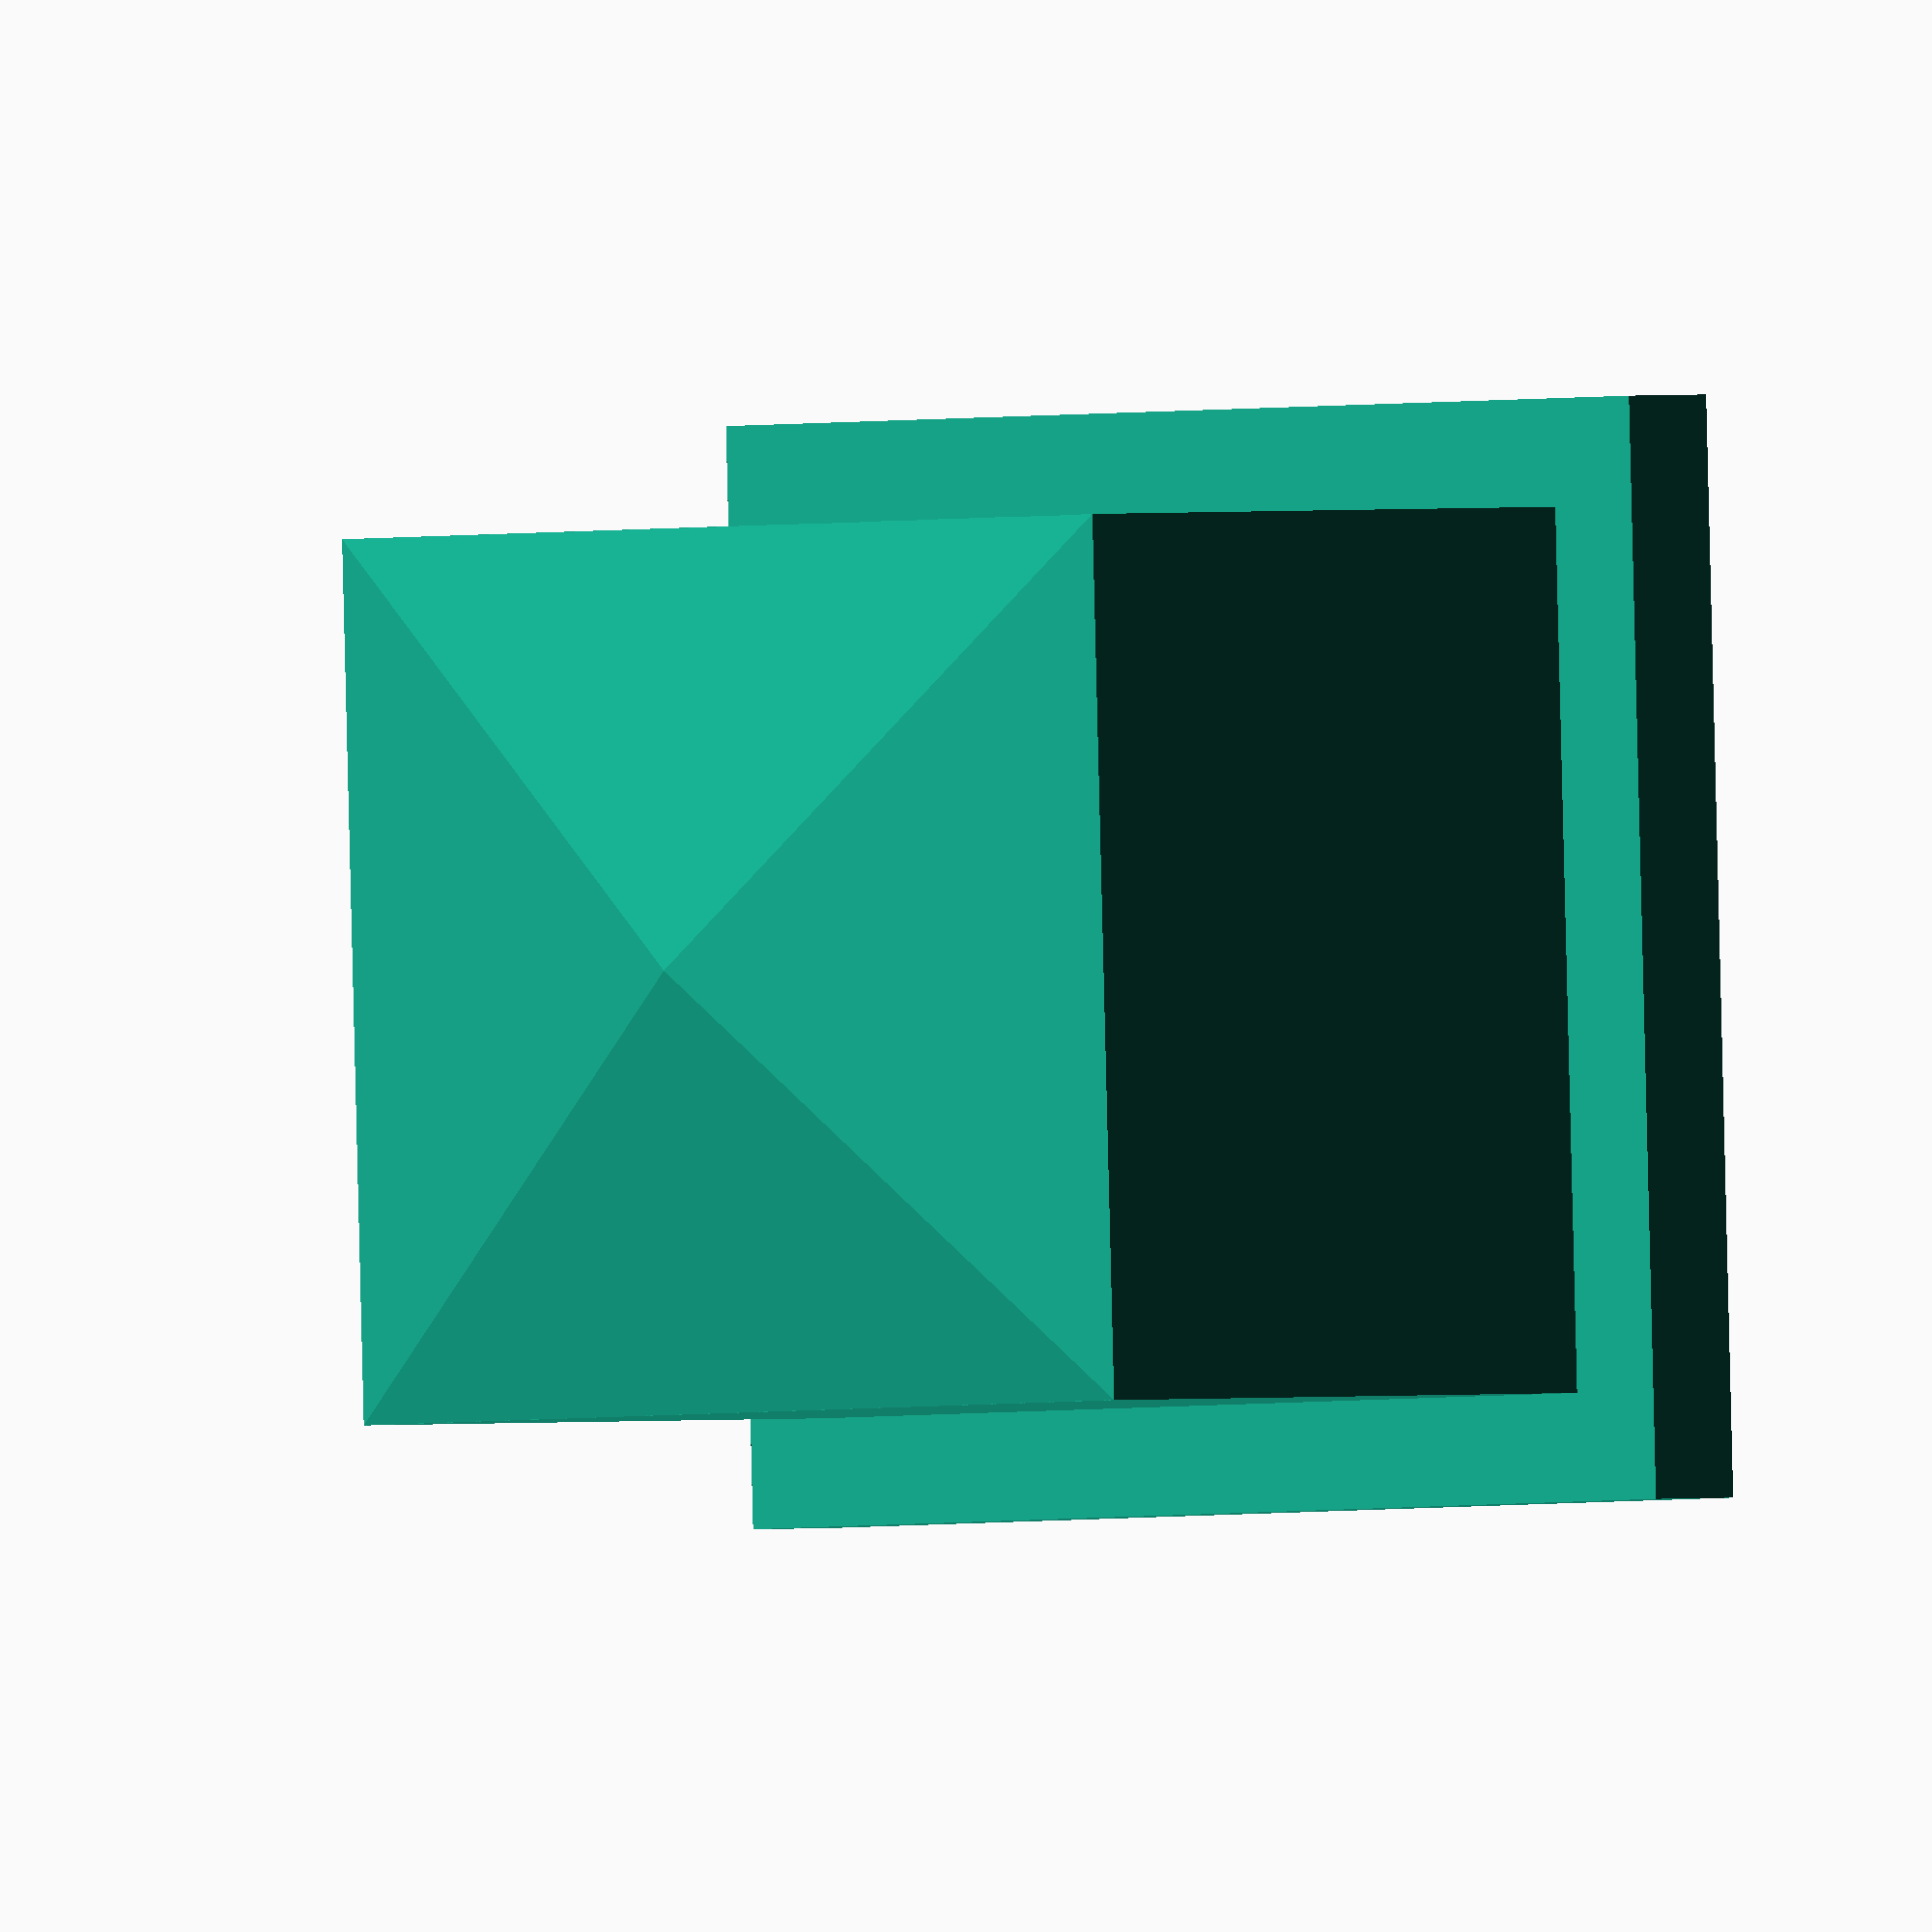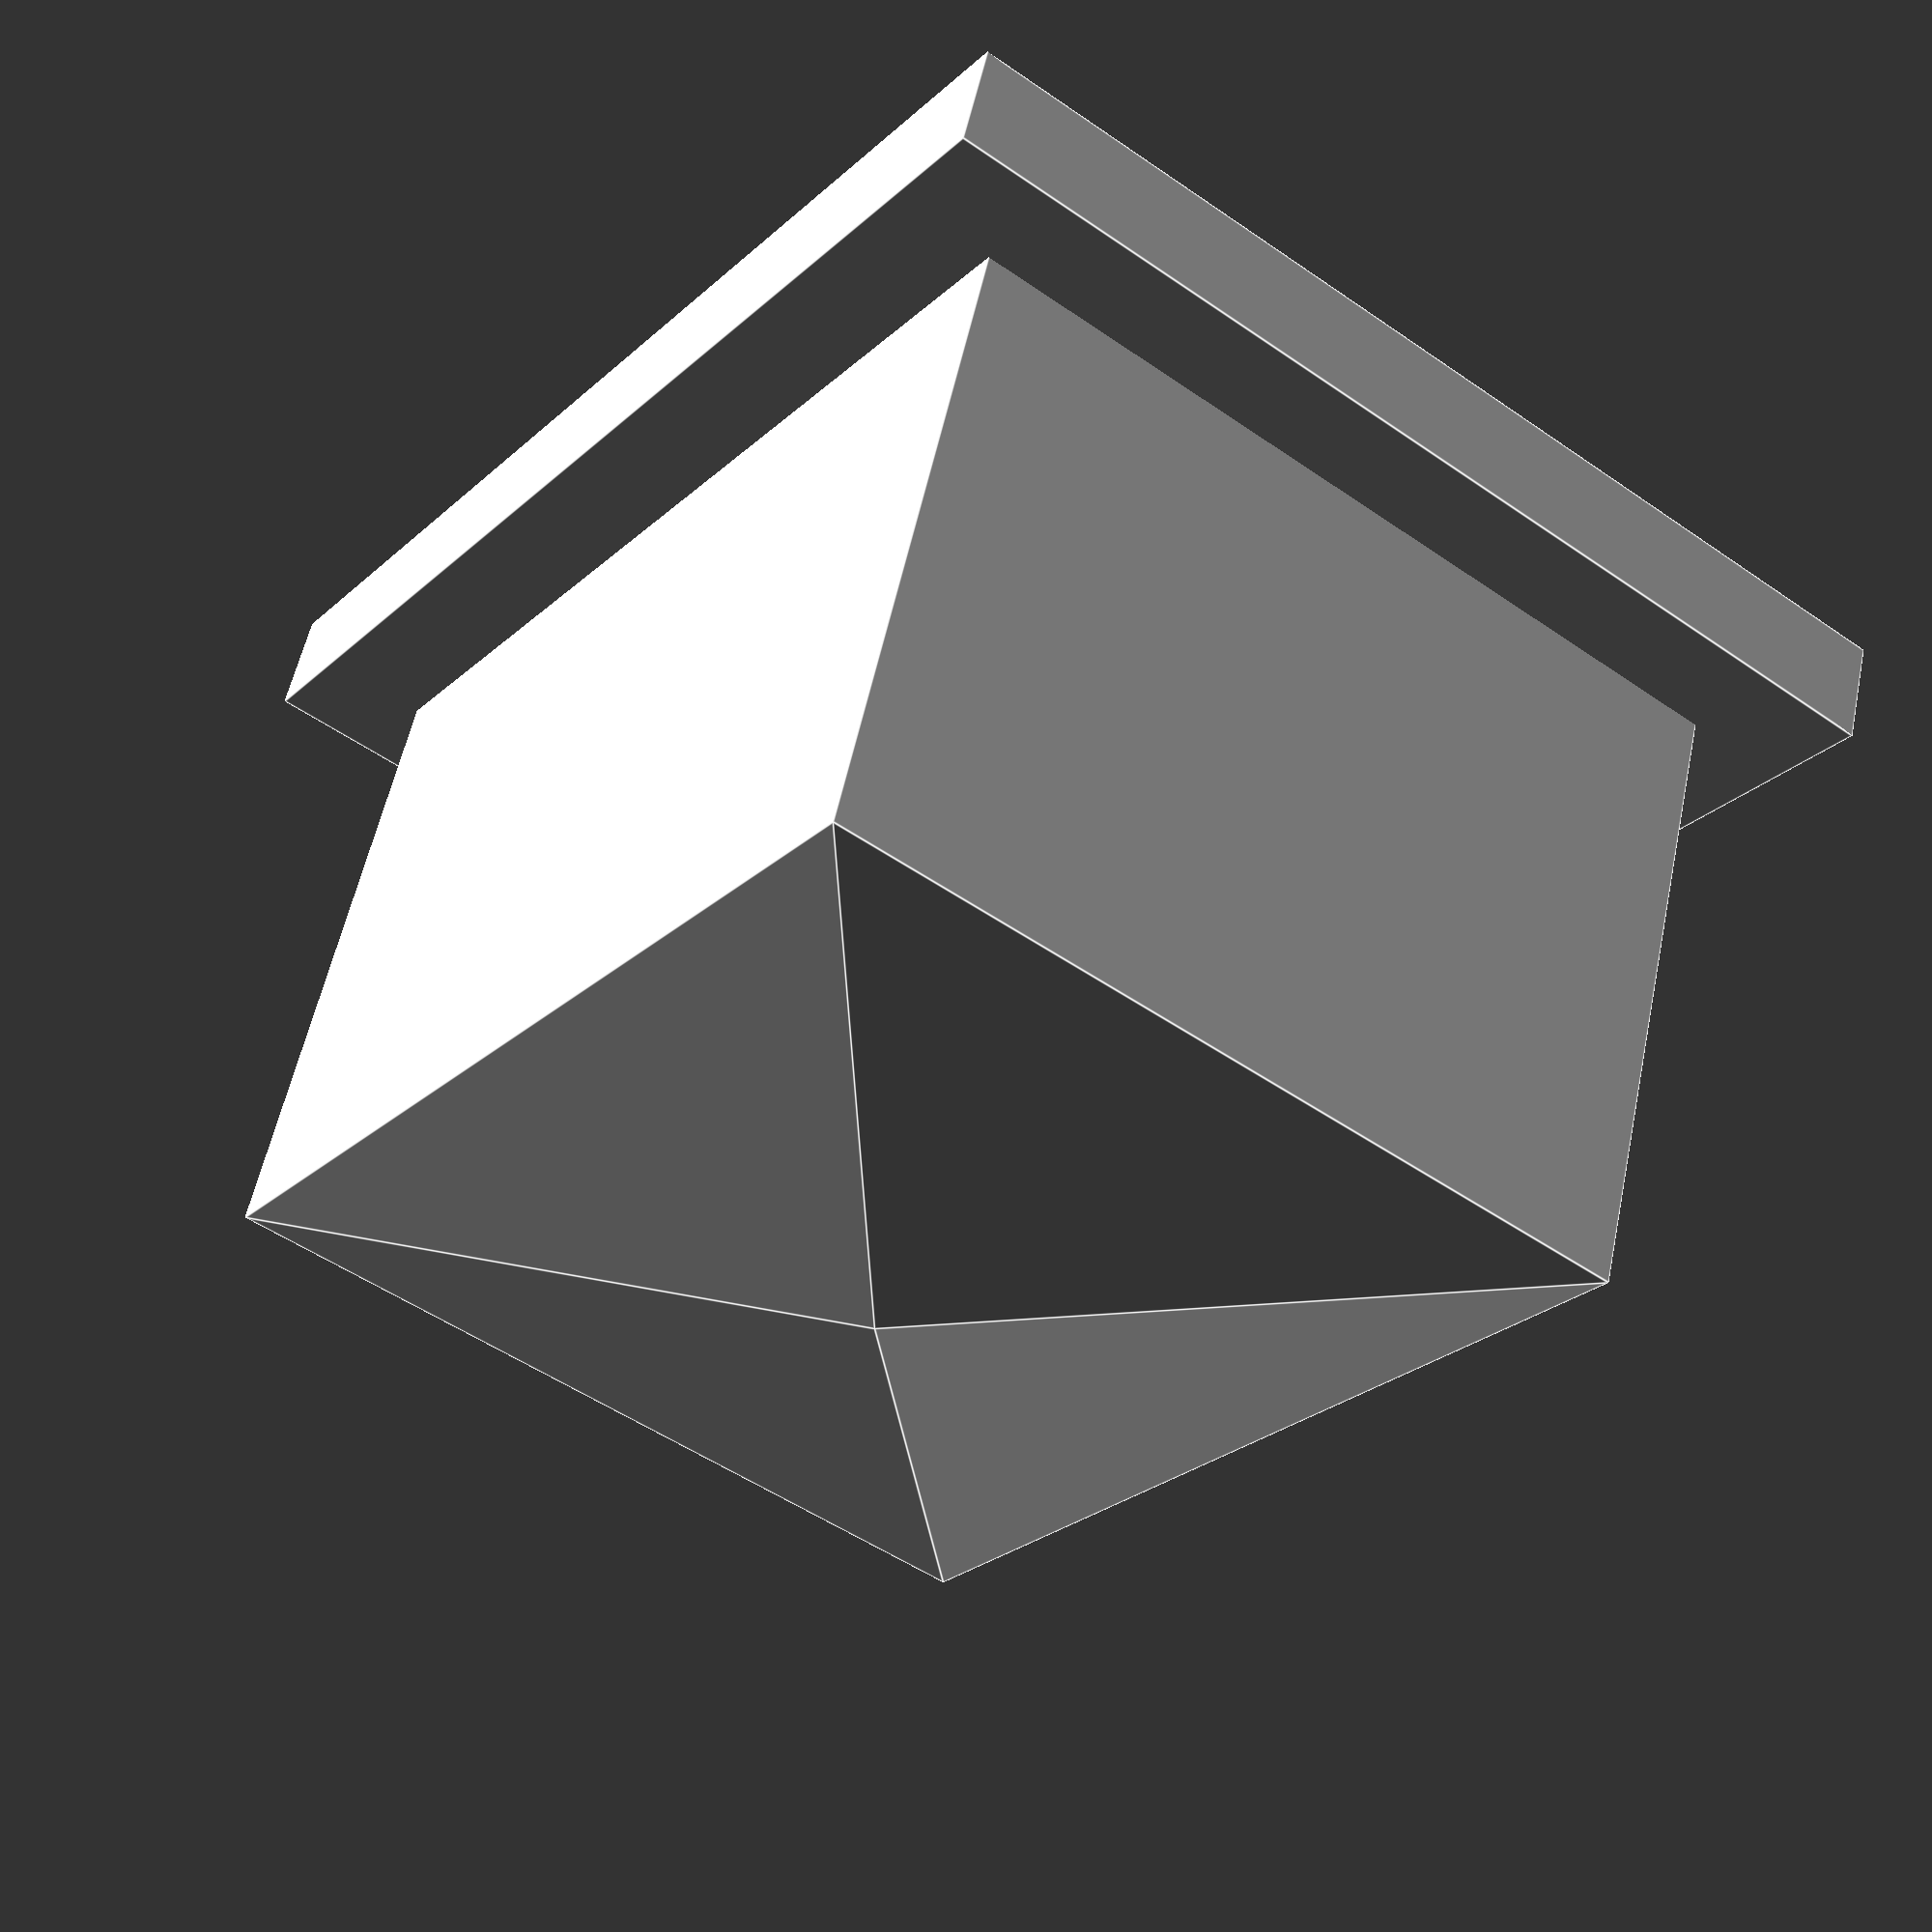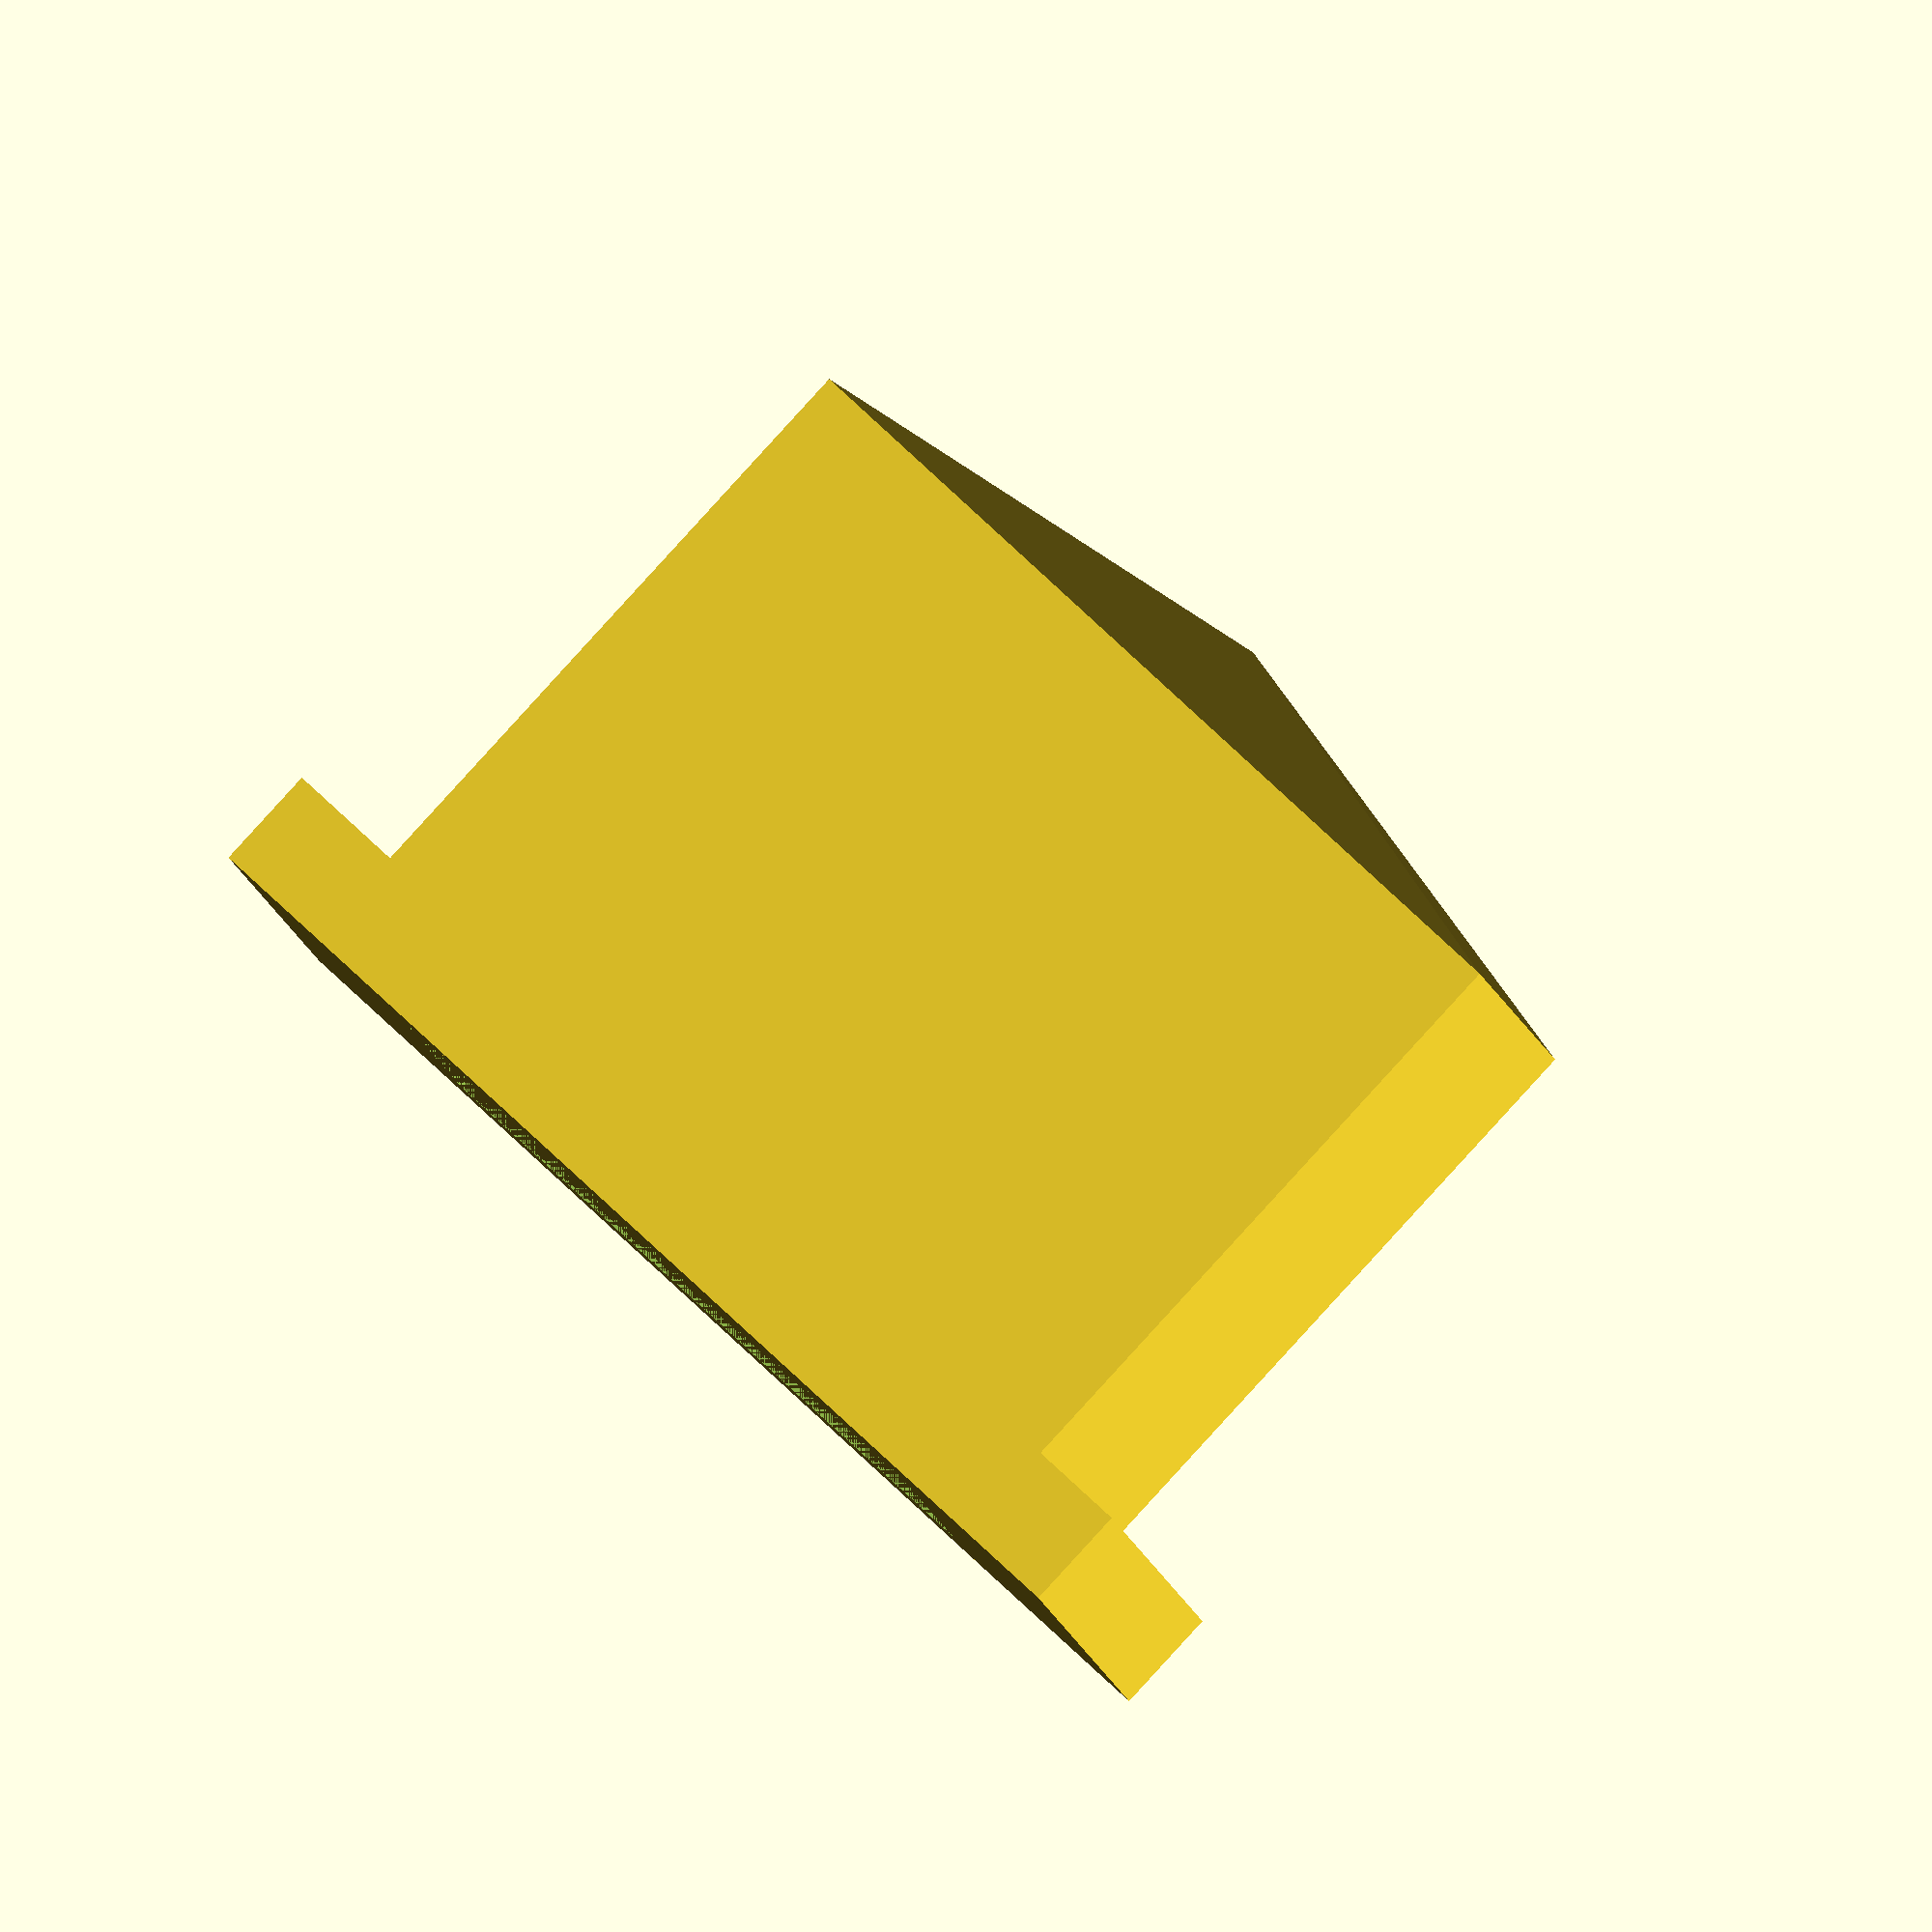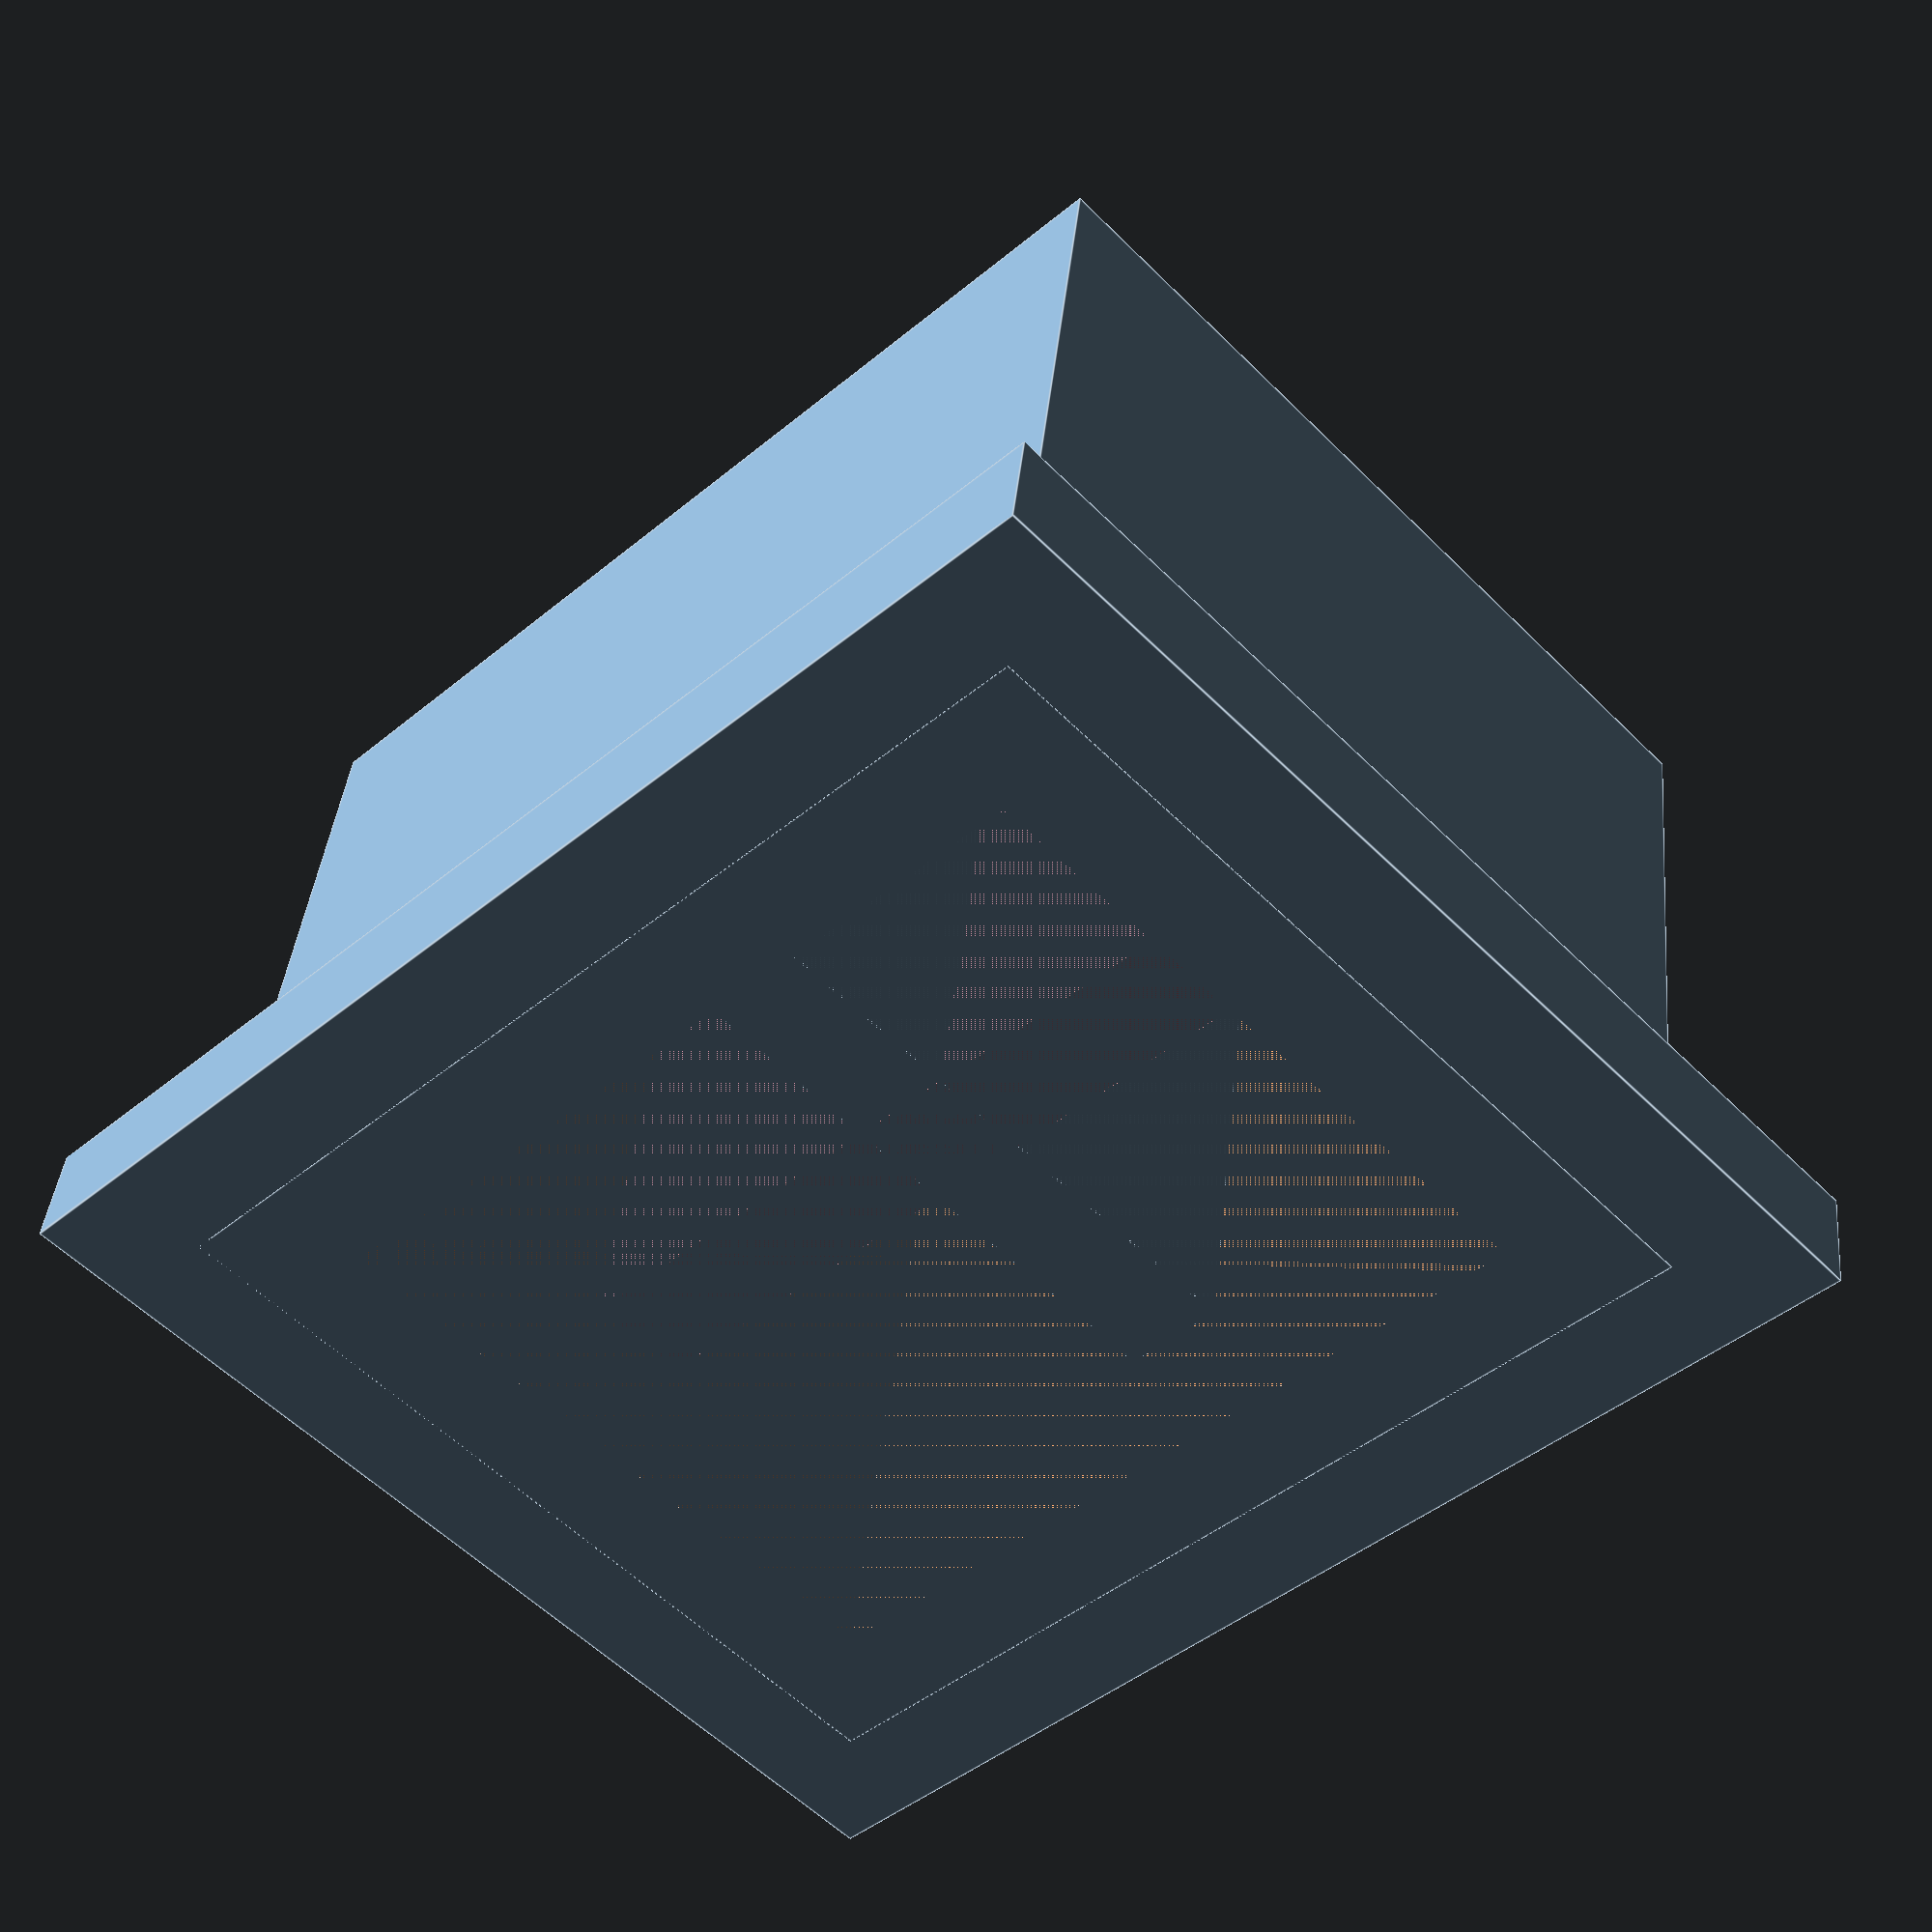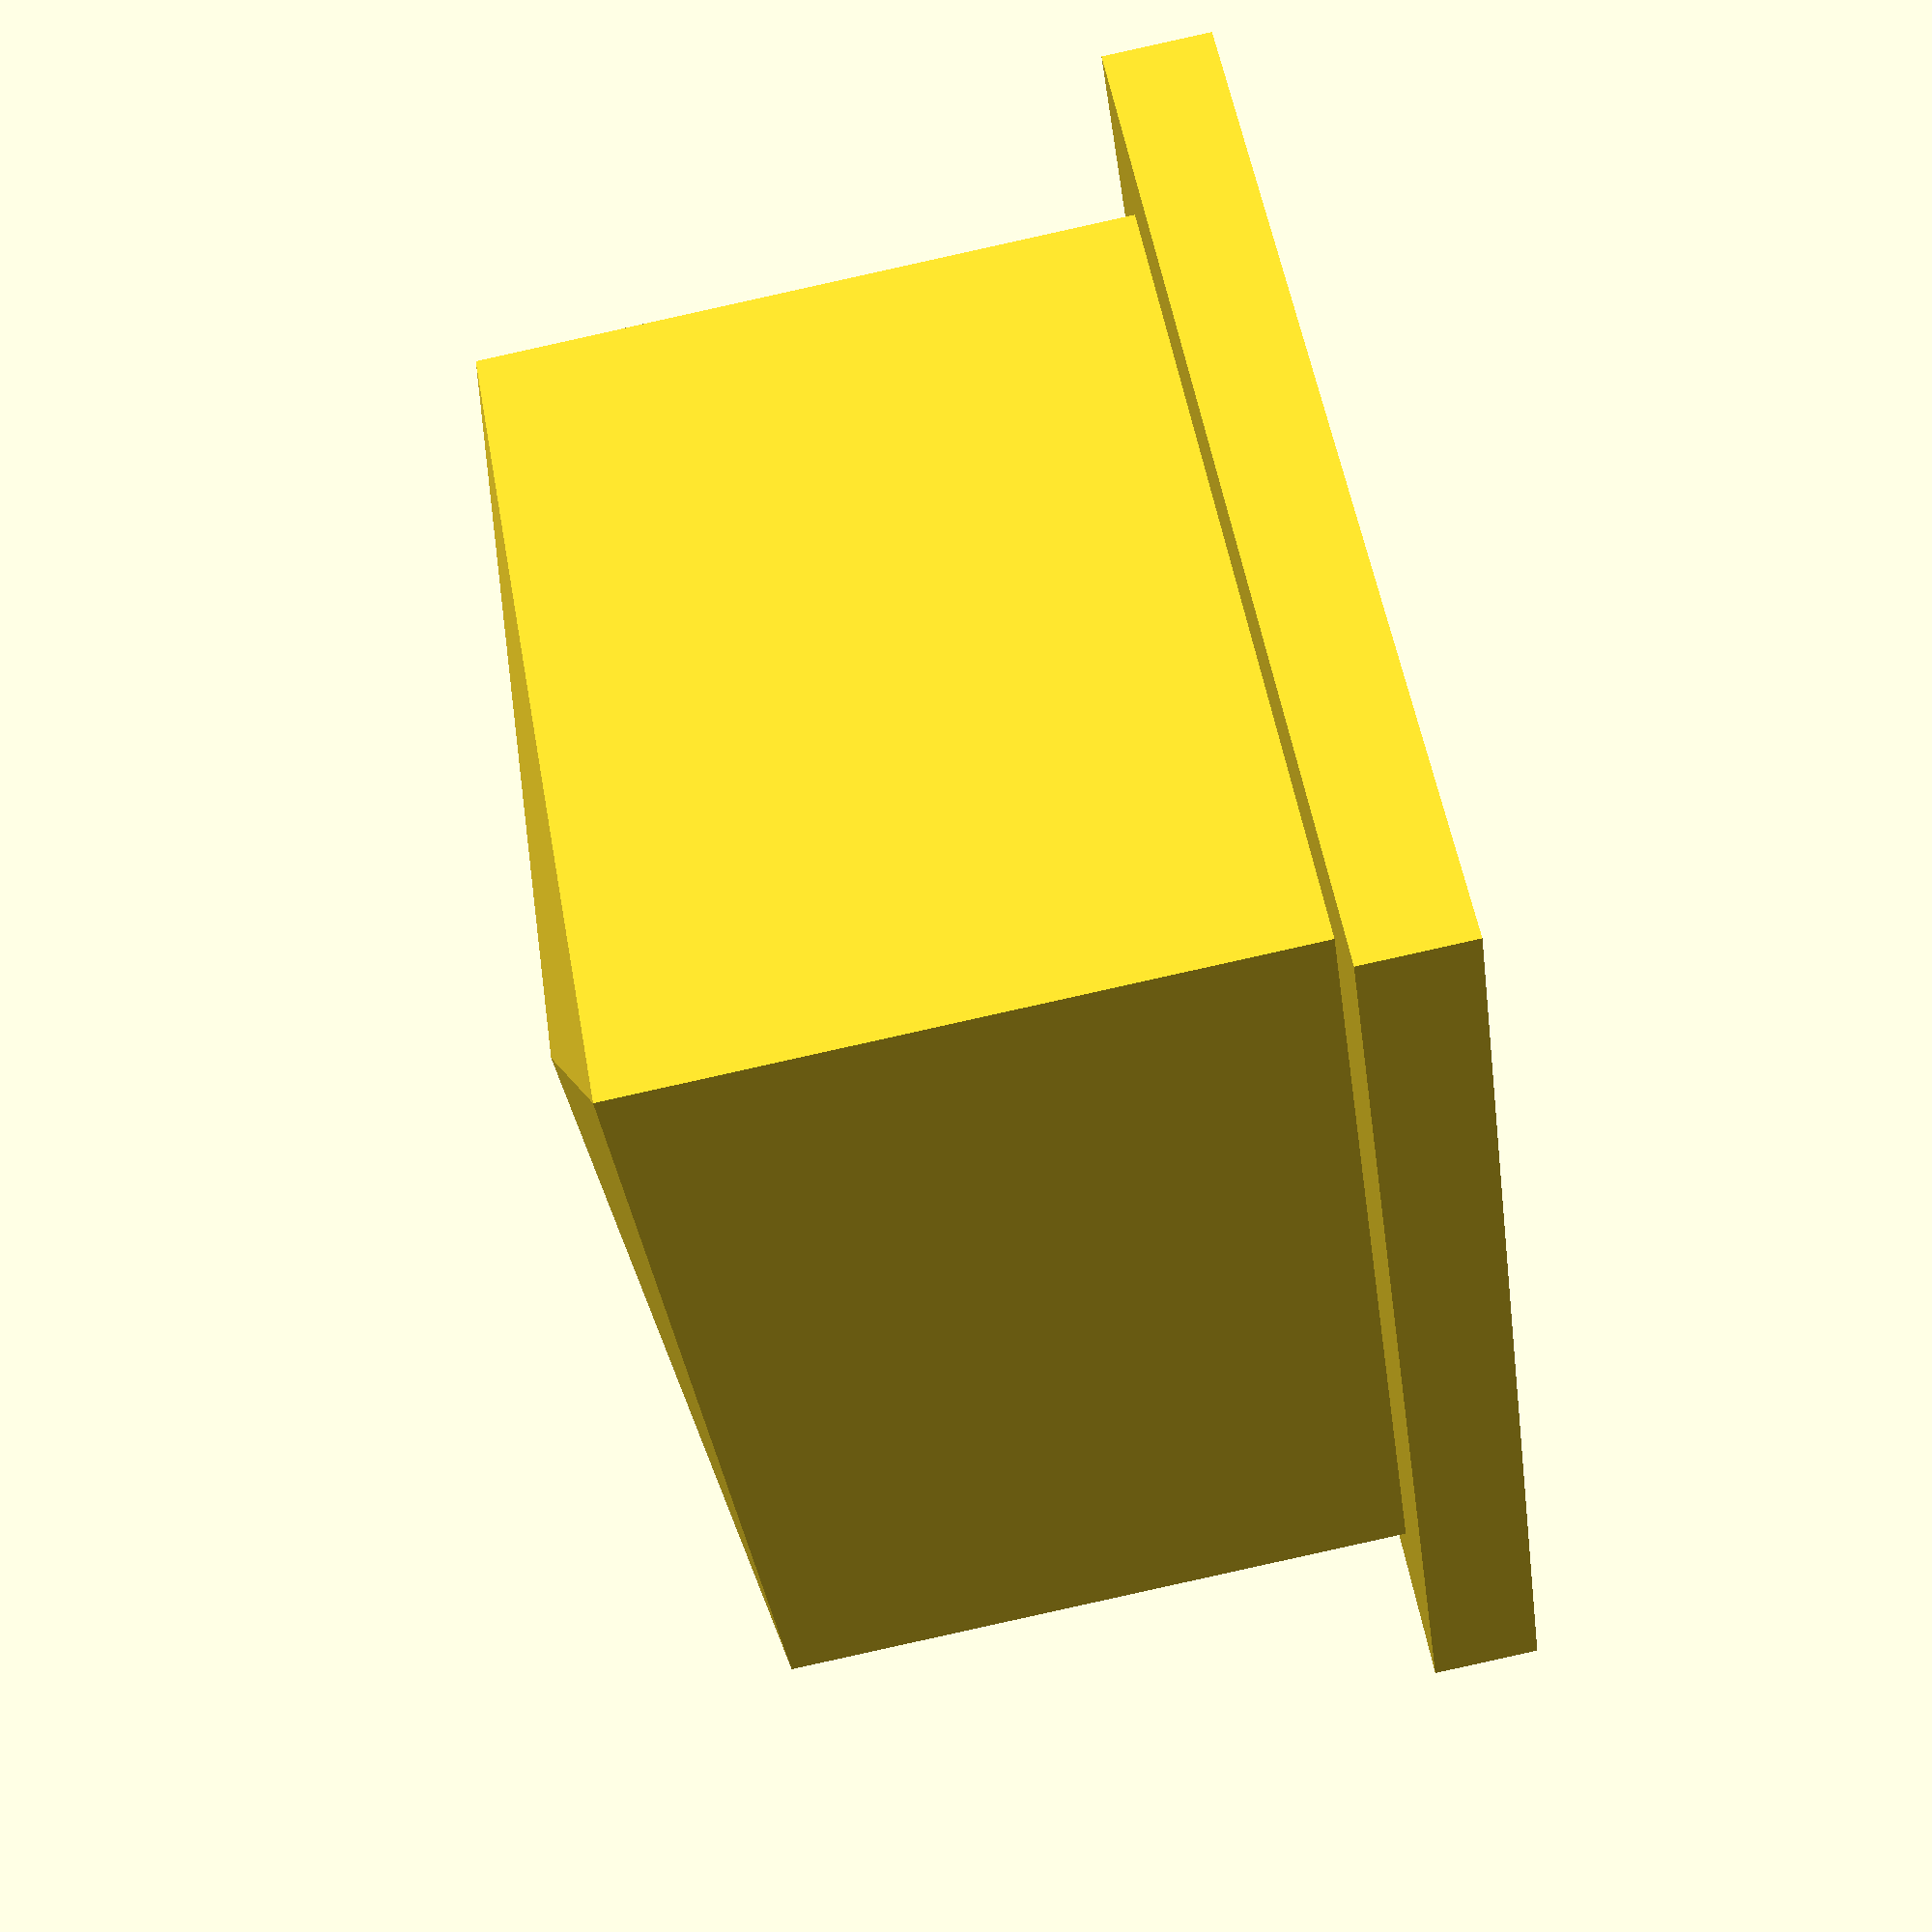
<openscad>
width=5.9;
height=4.9;
thickn=4.2;
base_thickn=0.6;
inside_depth=0.9;
cross_thickn=0.6;
deco_thickn=0.5;

difference() {
    union() {
        // main cube
        cube([width, height, thickn]);
        
        // base
        translate([-1, -1]*base_thickn)
        cube([width+2*base_thickn, height+2*base_thickn, base_thickn]);
        
        // decoration
        translate([0, 0, thickn])
        polyhedron(
            points=[
                [width, height, 0],
                [width, 0, 0],
                [0,0,0],
                [0, height, 0],
                [width/2, height/2, deco_thickn]
            ],
            faces=[
                [0,1,4],
                [1,2,4],
                [2,3,4],
                [3,0,4],
                [1,0,3],
                [2,1,3]
            ]
        );
    }
    
    // cavity
    translate([1, 1]*base_thickn)
    difference() {
        cube([width-2*base_thickn, height-2*base_thickn, thickn-base_thickn]);
        
        
        // cross
       #translate([0, (height-2*base_thickn-cross_thickn)/2, inside_depth])
       cube([width-2*base_thickn, cross_thickn, thickn-inside_depth]);
        
       translate([(width-2*base_thickn-cross_thickn)/2, 0, inside_depth])
       cube([cross_thickn, height-2*base_thickn, thickn-inside_depth]);
    }
}

</openscad>
<views>
elev=179.1 azim=178.0 roll=134.7 proj=o view=solid
elev=123.9 azim=126.0 roll=168.2 proj=p view=edges
elev=90.9 azim=275.5 roll=317.5 proj=o view=wireframe
elev=320.1 azim=223.9 roll=185.6 proj=p view=edges
elev=268.8 azim=232.9 roll=77.5 proj=p view=solid
</views>
